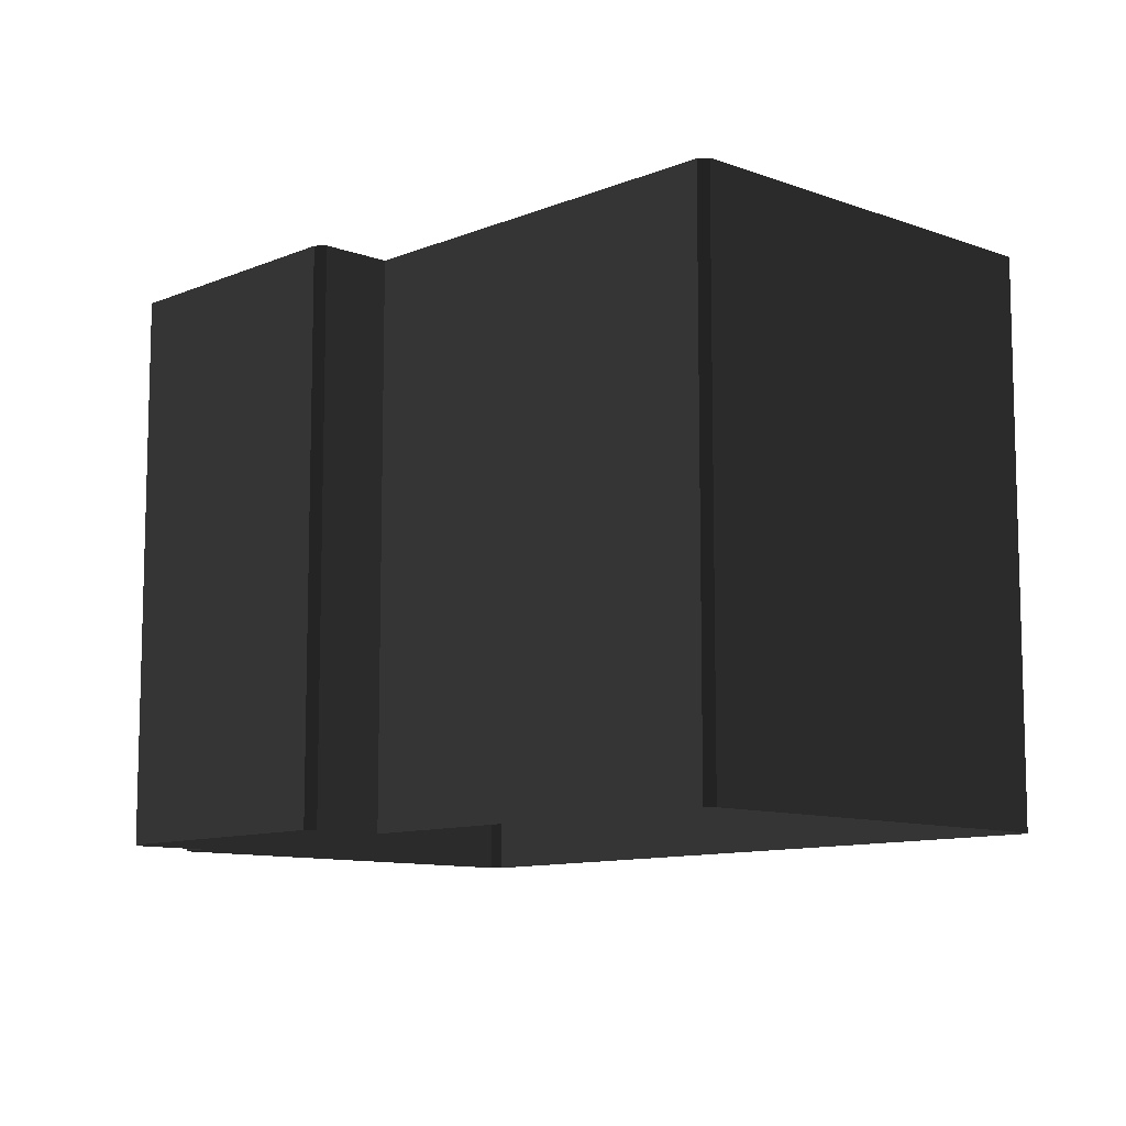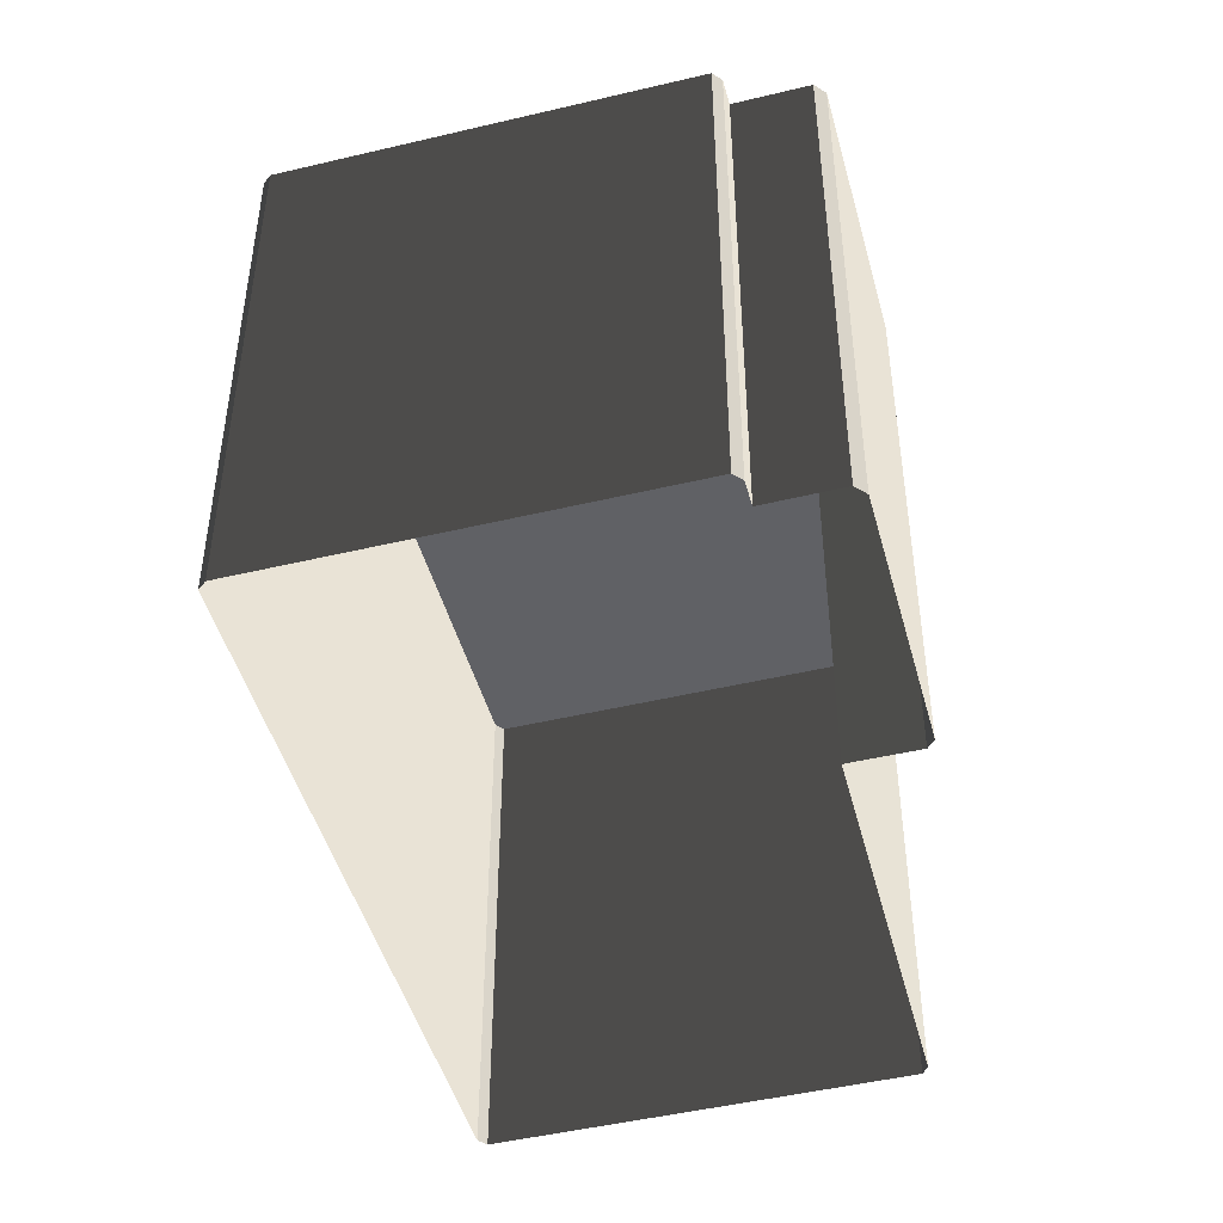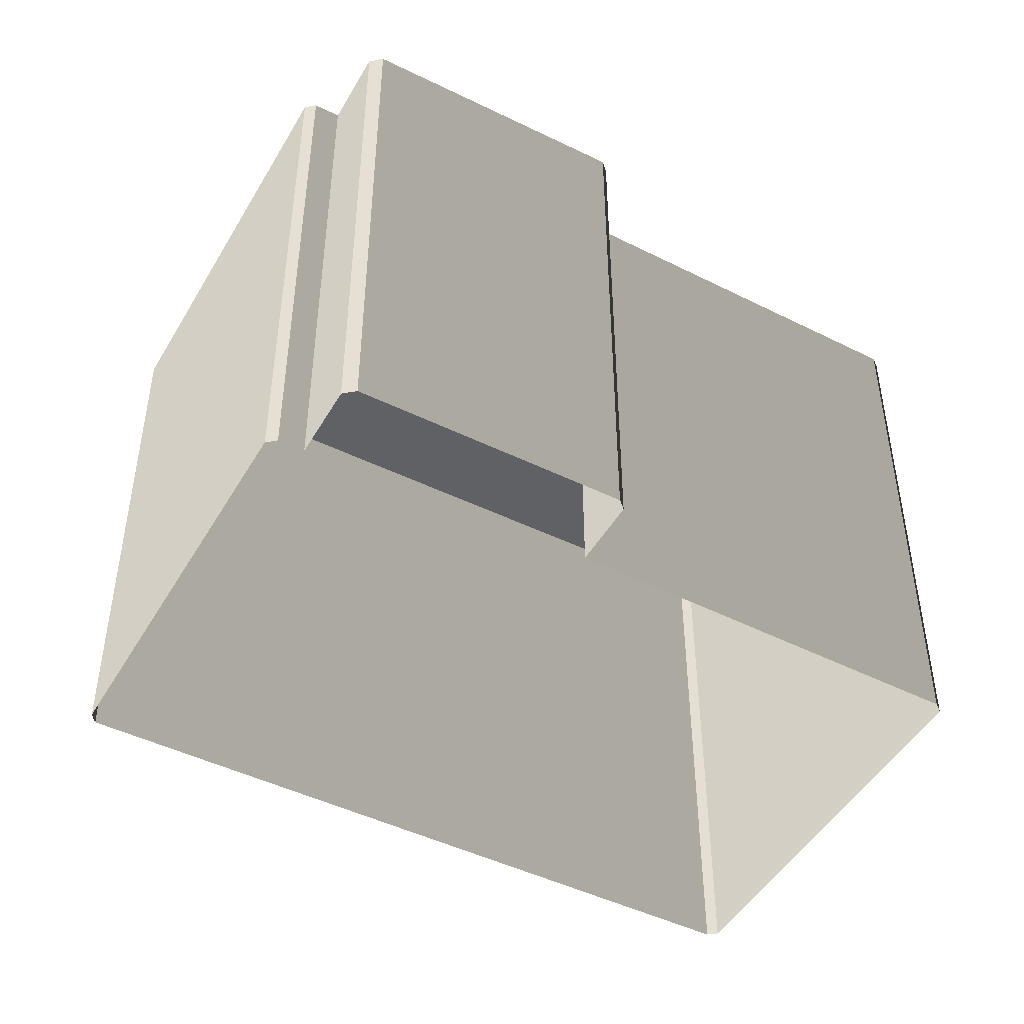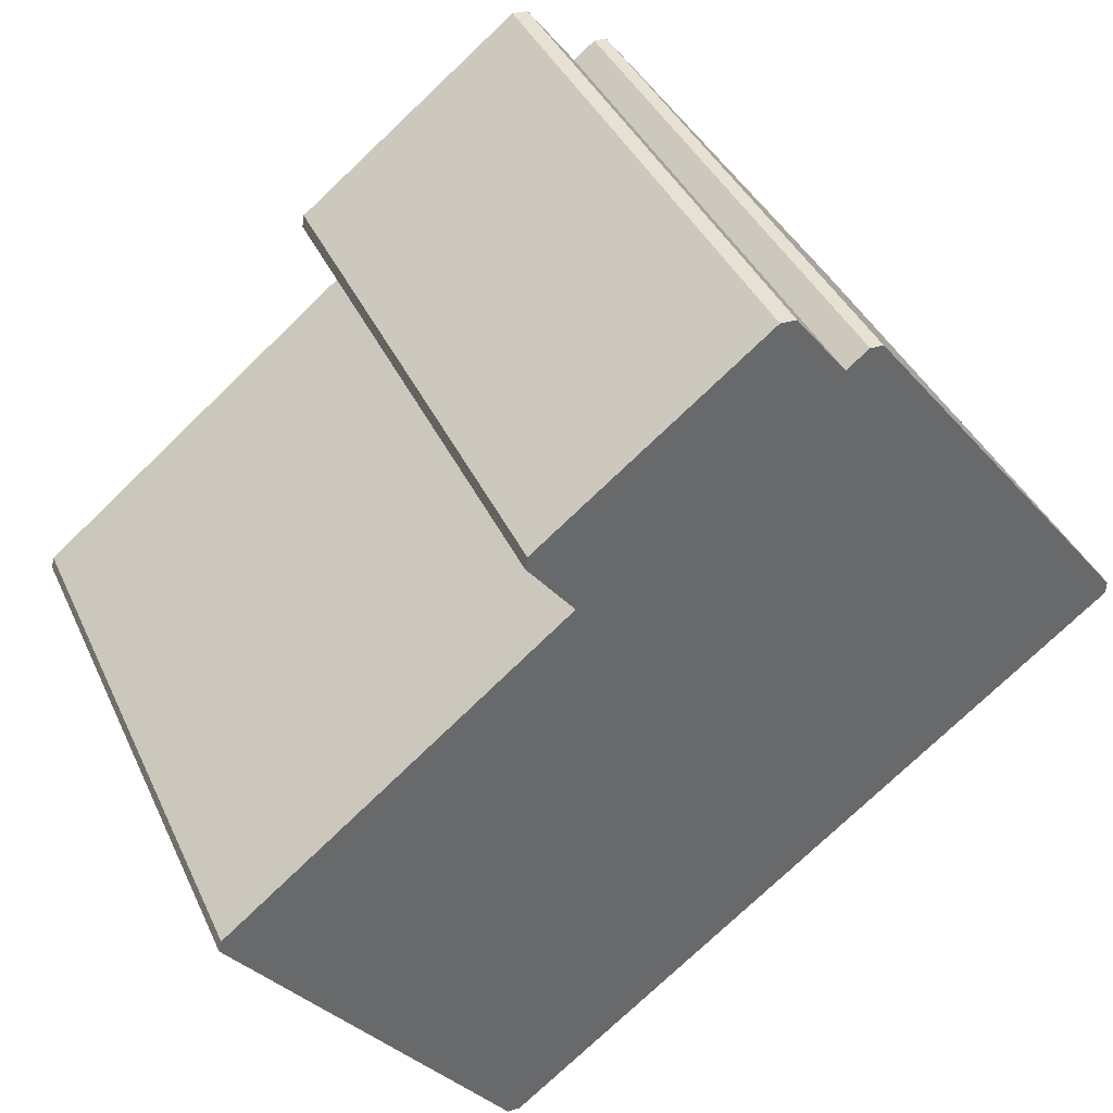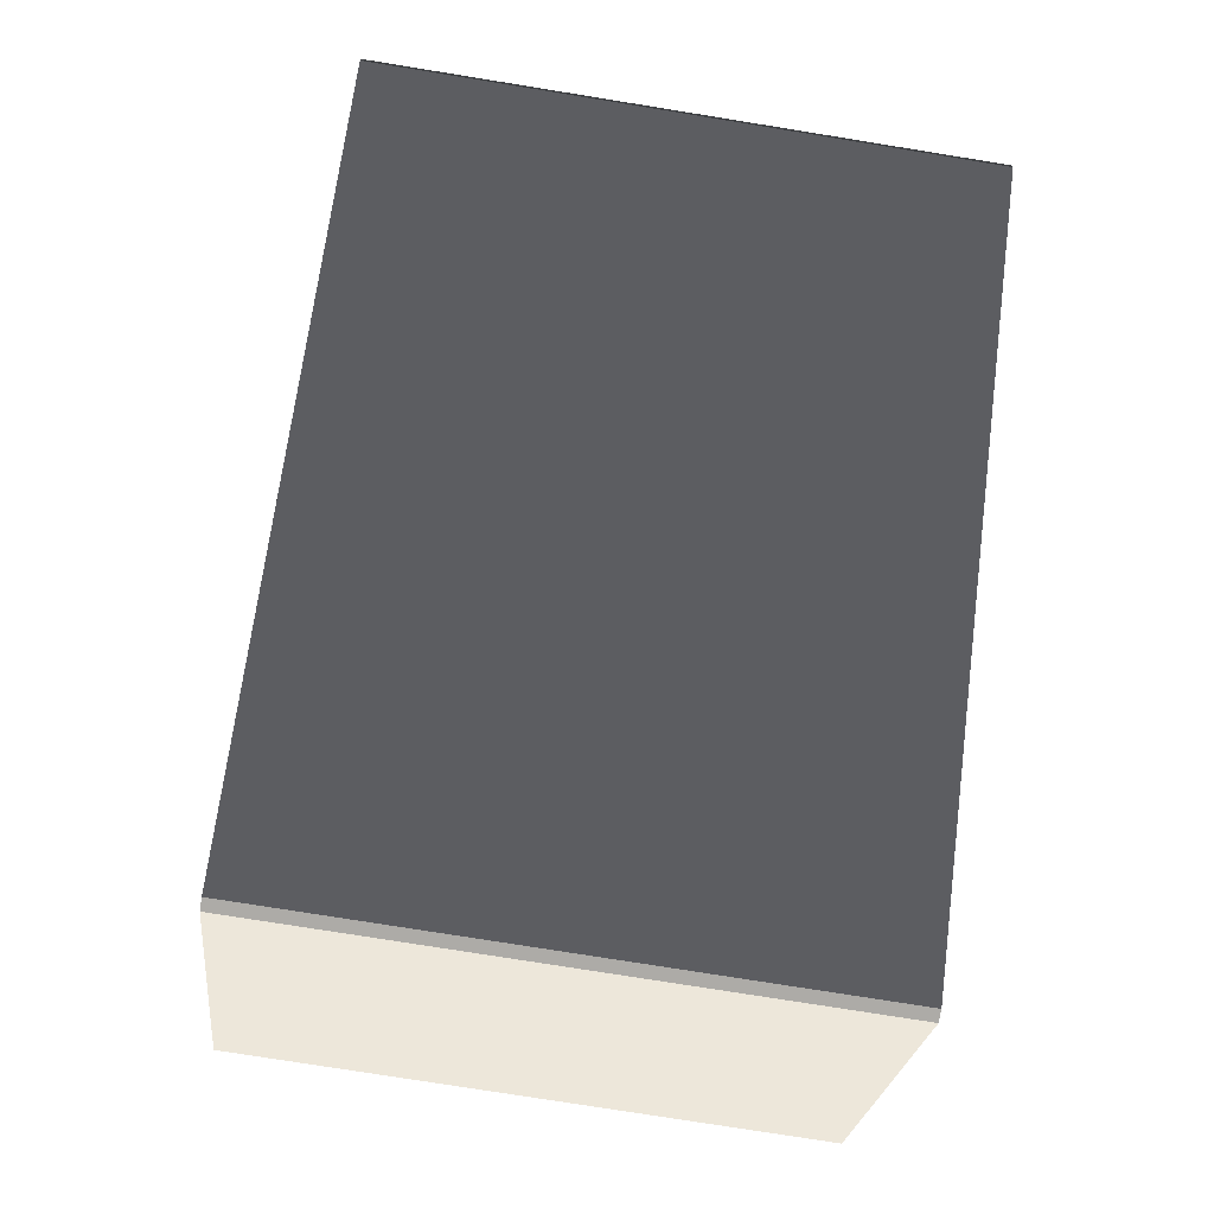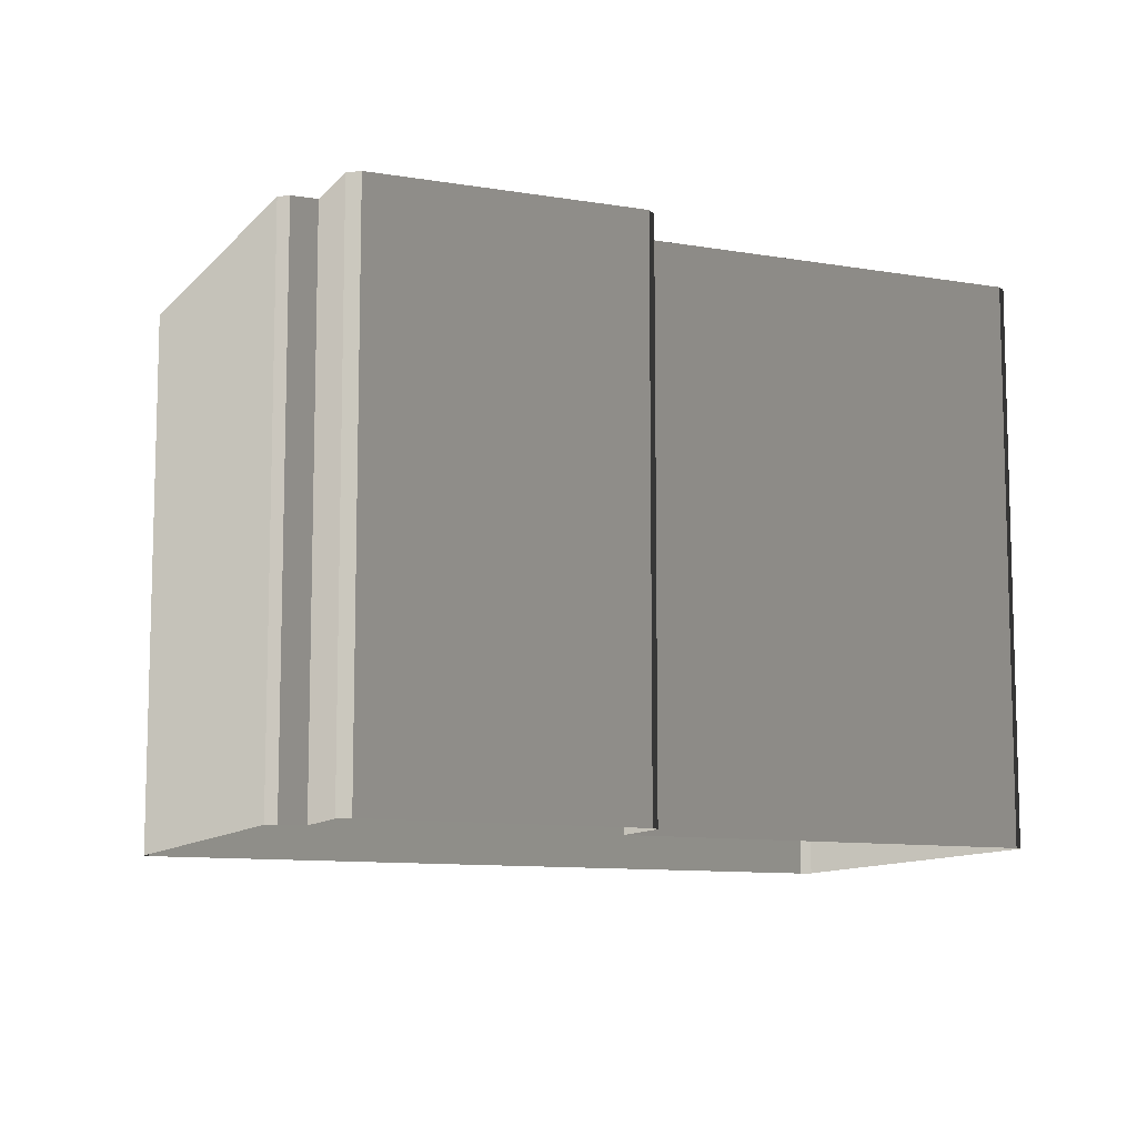
<metadata>
{"format":"obj","ext":"obj","renderer":"f3d","projection":"perspective","resolution":1024,"background":"white","views":[{"elev":-10.2,"azim":84.8,"up":"+Y"},{"elev":-47.1,"azim":-36.9,"up":"+Y"},{"elev":-47.4,"azim":9.1,"up":"+Y"},{"elev":39.0,"azim":157.2,"up":"+Z"},{"elev":-74.9,"azim":-99.2,"up":"+Z"},{"elev":-10.2,"azim":14.9,"up":"+Y"}]}
</metadata>
<code>
v  -8.491 0 22.49
v  -5.511 0 26.33
v  -8.491 35 22.49
v  -5.511 35 26.33
v  -9.8 0 23.5
v  -9.8 35 23.5
v  -10.58 0 23.48
v  -10.58 35 23.48
v  -26.8 0 2.734
v  -26.8 35 2.734
v  -26.78 0 2.014
v  -26.78 35 2.014
v  9.76 0 -26.38
v  9.76 35 -26.38
v  10.5 0 -26.36
v  10.5 35 -26.36
v  26.8 0 -5.515
v  26.8 35 -5.515
v  26.63 0 -4.825
v  26.63 35 -4.825
v  6.28 0 11.53
v  6.28 35 11.53
v  9.06 0 15.06
v  9.06 35 15.06
v  8.94 0 15.81
v  8.94 35 15.81
v  -4.561 0 26.38
v  -4.561 35 26.38
g BuildingMaster_1982193727384464284200000000_0
f 1 2 3
f 2 4 3
f 5 1 6
f 1 3 6
f 7 5 8
f 5 6 8
f 9 7 10
f 7 8 10
f 11 9 12
f 9 10 12
f 13 11 14
f 11 12 14
f 15 13 16
f 13 14 16
f 17 15 18
f 15 16 18
f 19 17 20
f 17 18 20
f 21 19 22
f 19 20 22
f 23 21 24
f 21 22 24
f 25 23 26
f 23 24 26
f 27 25 28
f 25 26 28
f 2 27 4
f 27 28 4
g BuildingMaster_1982193727384464284200000000_1
f 16 20 18
f 14 20 16
f 28 26 22
f 24 22 26
f 22 20 14
f 22 14 12
f 3 22 10
f 22 3 28
f 8 3 10
f 4 28 3
f 3 8 6
f 10 22 12

</code>
